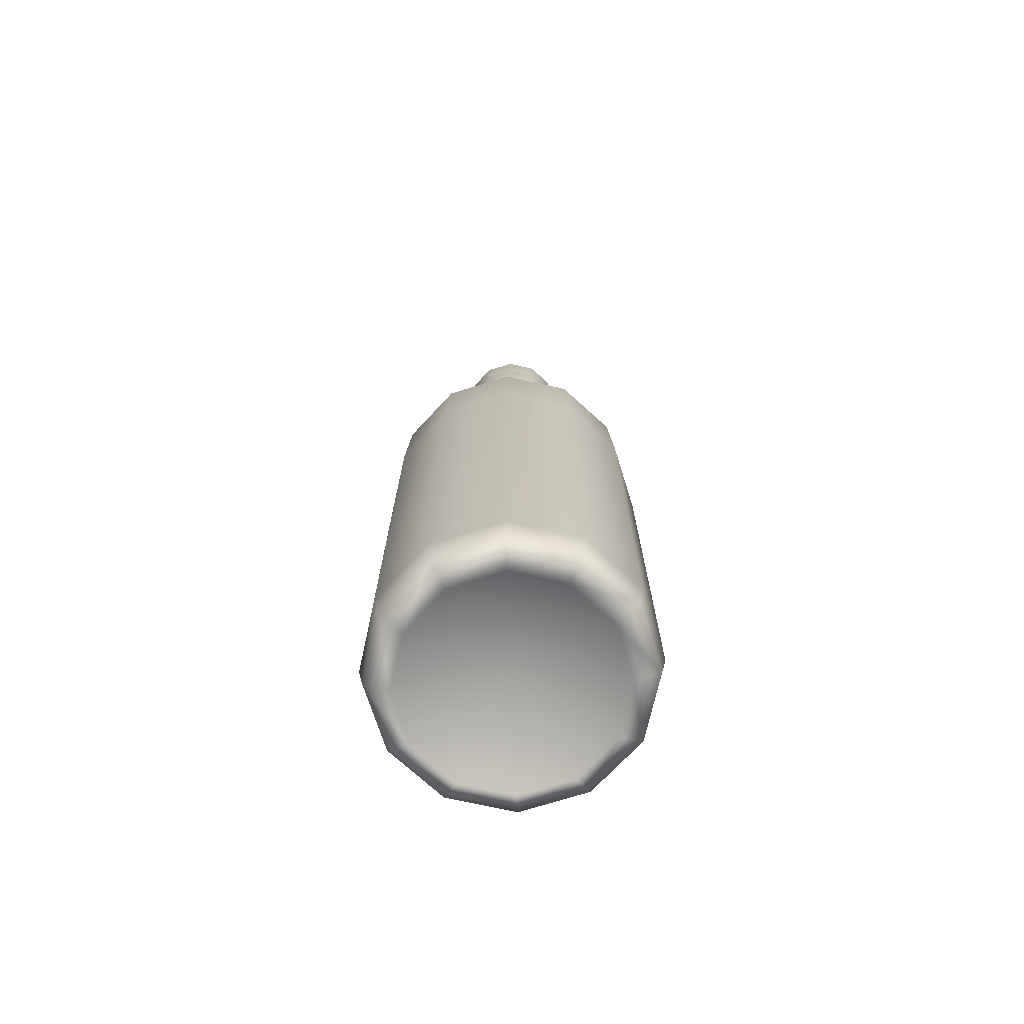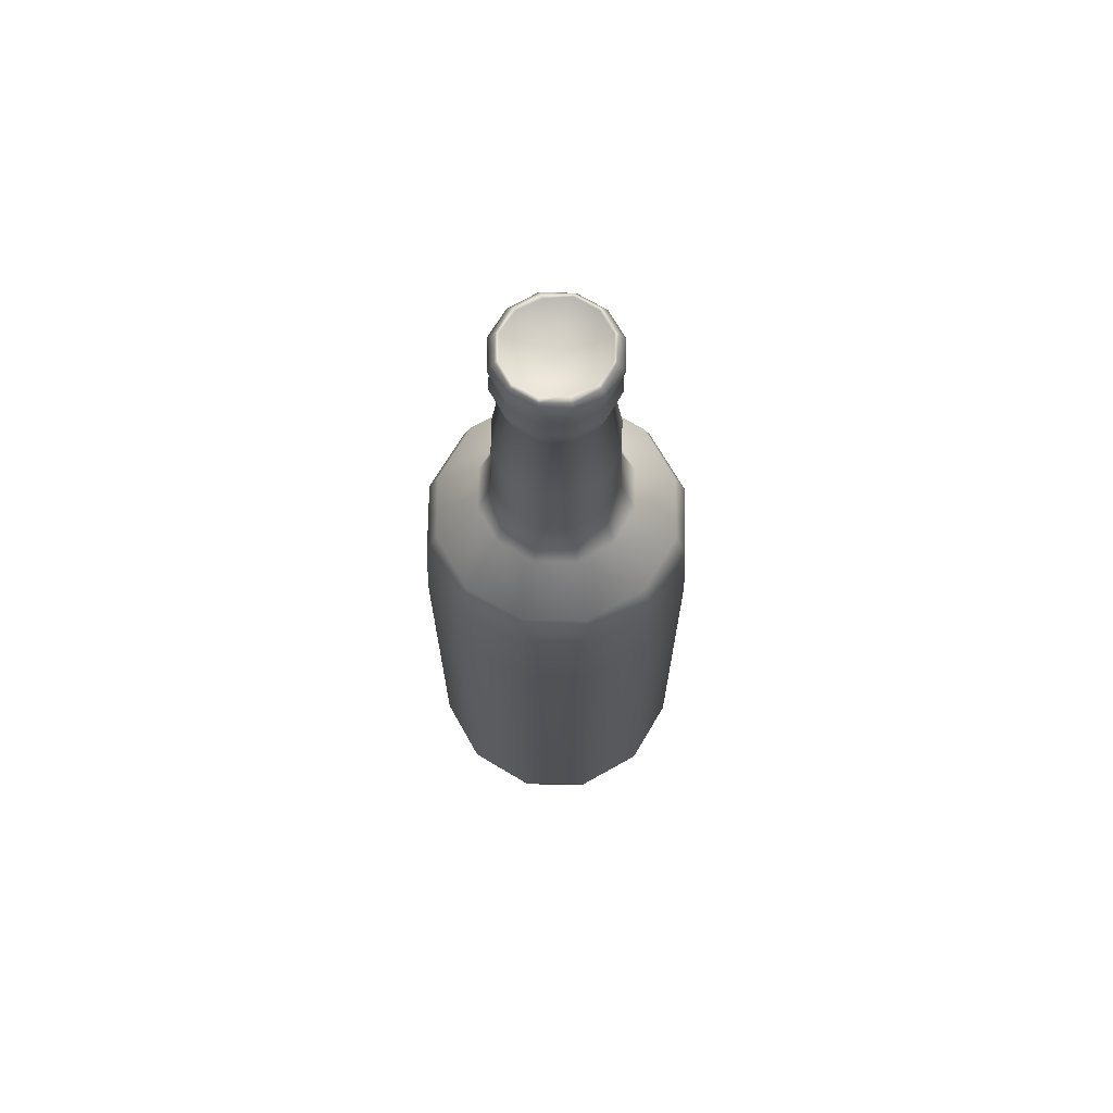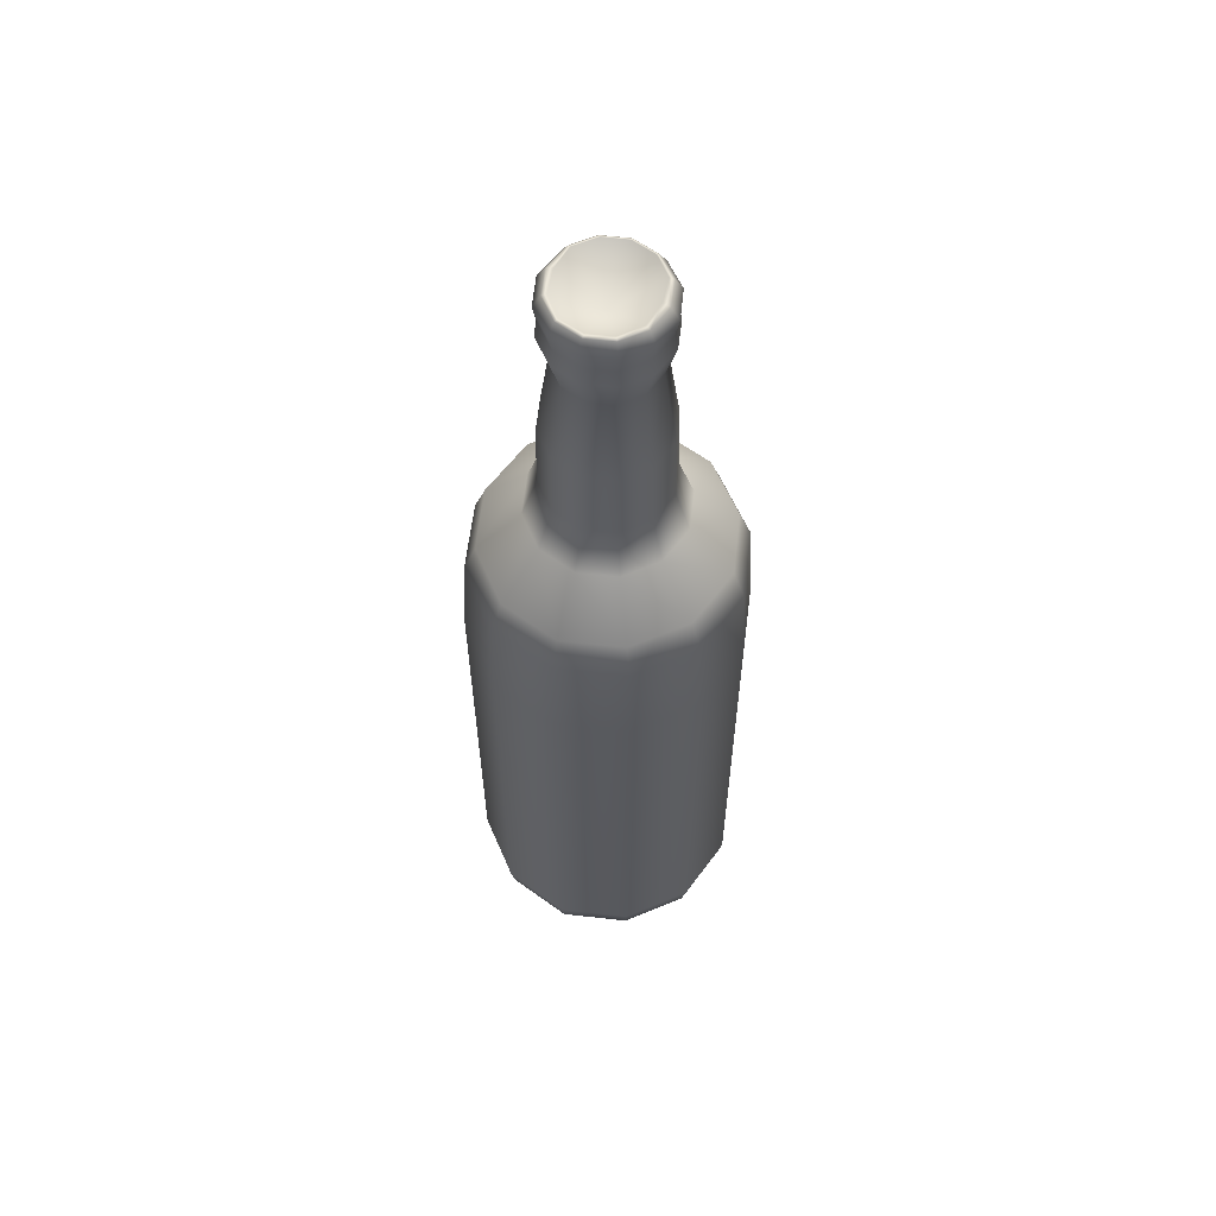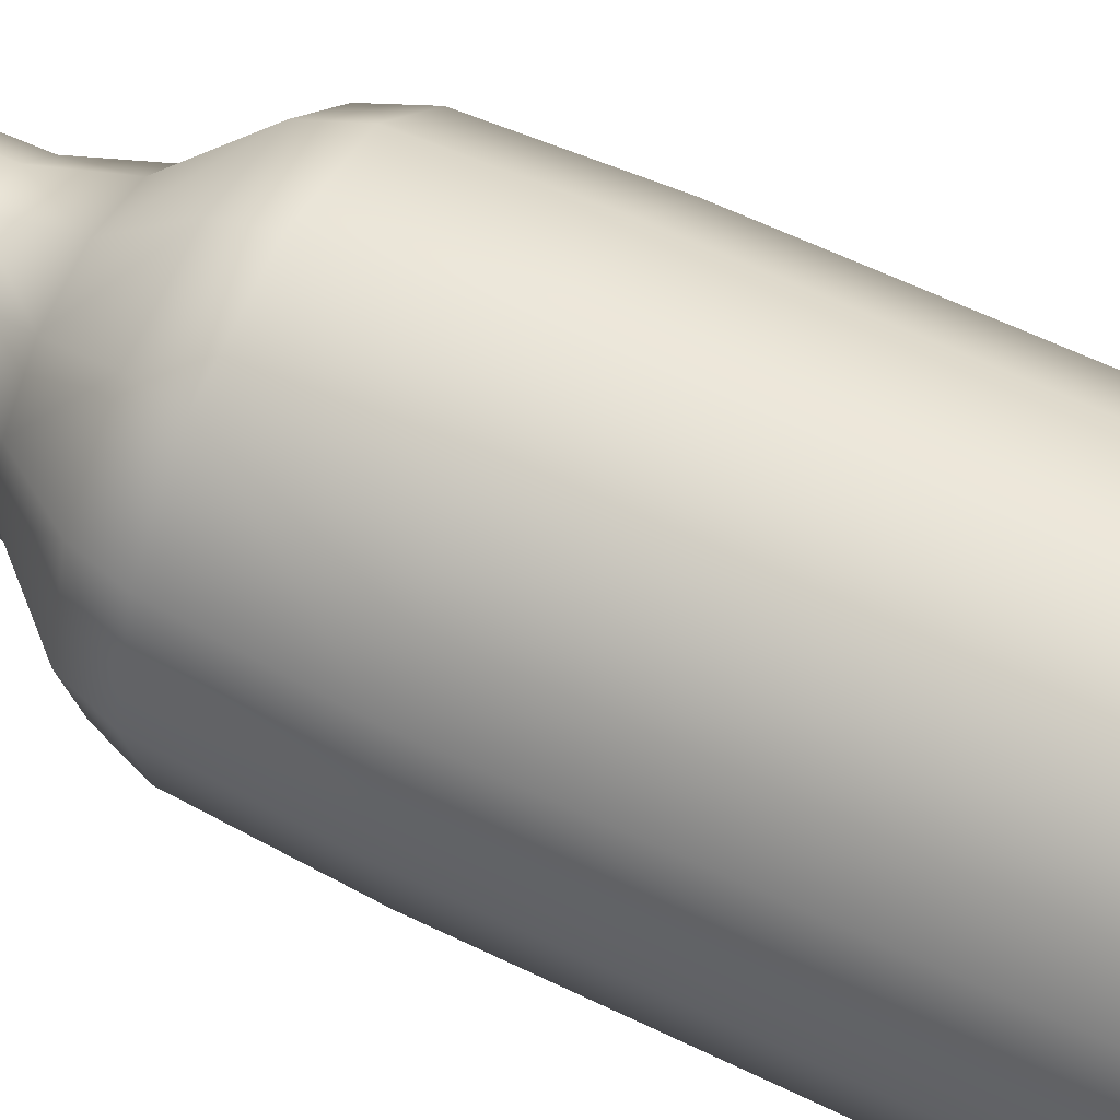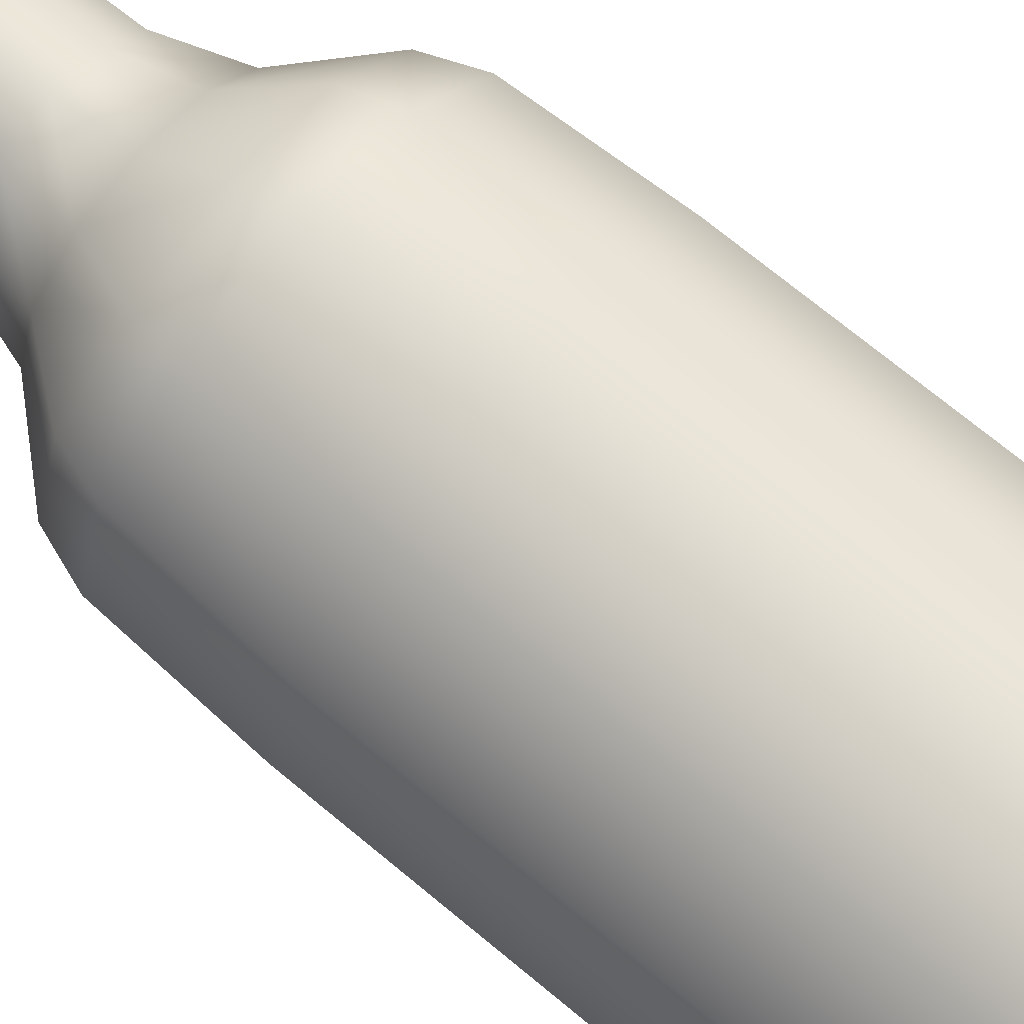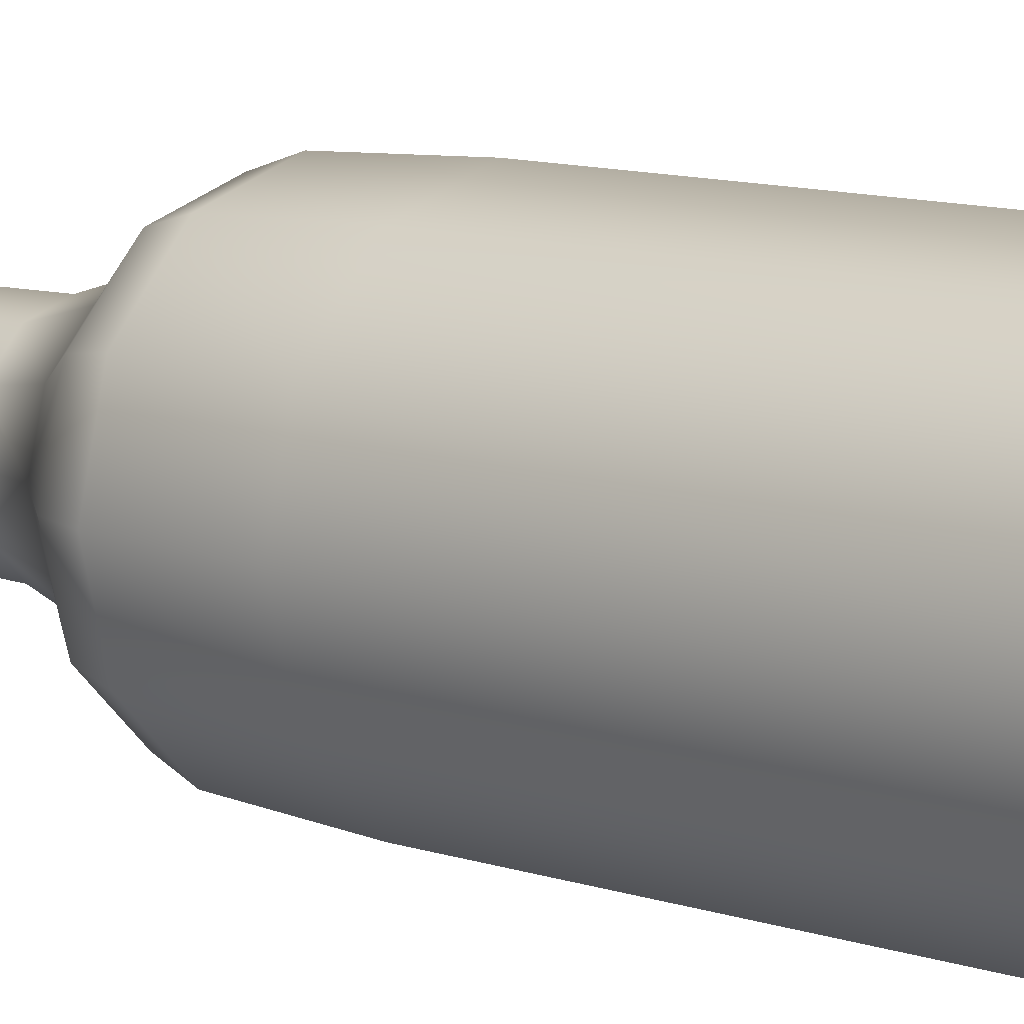
<metadata>
{"format":"obj","ext":"obj","renderer":"f3d","projection":"perspective","resolution":1024,"background":"white","views":[{"elev":-71.7,"azim":122.4,"up":"+Y"},{"elev":69.5,"azim":-104.4,"up":"+Y"},{"elev":59.8,"azim":-158.4,"up":"+Y"},{"elev":58.0,"azim":-62.9,"up":"+Z"},{"elev":70.3,"azim":-50.1,"up":"+Z"},{"elev":11.1,"azim":-50.9,"up":"+Z"}]}
</metadata>
<code>
v 2.105 0.7538 -1.215
v 1.216 0.7541 -2.105
v 0.000525 0.7532 -2.434
v -1.217 0.7532 -2.107
v -2.108 0.7532 -1.217
v -2.434 0.7532 -0.00049
v -2.104 0.7542 1.215
v -1.217 0.7532 2.108
v -0.0007 0.7539 2.432
v 1.214 0.7543 2.105
v 2.108 0.7532 1.217
v 2.432 0.7532 0
v 2.095 8.656 -1.21
v 1.207 8.656 -2.092
v 0.00084 8.656 -2.418
v -1.207 8.656 -2.093
v -2.092 8.656 -1.208
v -2.417 8.656 -0.00028
v -2.136 8.65 1.131
v -1.208 8.656 2.092
v 0.000105 8.656 2.417
v 1.207 8.656 2.092
v 2.091 8.656 1.207
v 2.419 8.656 0.00126
v 2.018 10.4 -1.162
v 1.166 10.4 -2.013
v -0.000455 10.41 -2.331
v -1.166 10.4 -2.013
v -2.019 10.4 -1.162
v -2.328 10.4 -3.5e-05
v -2.021 10.4 1.164
v -1.166 10.4 2.014
v -0.000175 10.4 2.328
v 1.165 10.4 2.013
v 2.022 10.41 1.163
v 2.33 10.4 0.00077
v 1.831 10.97 -1.075
v 1.053 10.96 -1.853
v -0.000105 10.96 -2.133
v -1.05 10.96 -1.849
v -1.832 10.97 -1.077
v -2.125 10.98 0.000175
v -1.831 10.97 1.076
v -1.051 10.96 1.855
v -0.001575 10.96 2.133
v 1.052 10.96 1.852
v 1.833 10.97 1.076
v 2.123 10.98 0.000175
v 1.169 11.81 -0.6885
v 0.6719 11.81 -1.185
v -0.000385 11.81 -1.366
v -0.6724 11.81 -1.187
v -1.167 11.81 -0.6853
v -1.362 11.82 0.001365
v -1.174 11.81 0.689
v -0.6728 11.81 1.185
v -0.0007 11.81 1.367
v 0.6717 11.81 1.185
v 1.178 11.82 0.6889
v 1.36 11.82 0.00259
v 0.9427 12.65 -0.5538
v 0.5378 12.65 -0.9477
v -0.00028 12.65 -1.097
v -0.5425 12.65 -0.9558
v -0.9445 12.65 -0.5552
v -1.099 12.65 0.00168
v -0.9431 12.65 0.5538
v -0.5412 12.65 0.9539
v -3.5e-05 12.65 1.103
v 0.5405 12.65 0.9528
v 0.9454 12.65 0.5548
v 1.099 12.65 -0.000595
v 0.8852 16.22 -0.5188
v 0.5047 16.22 -0.8983
v 0.001505 16.22 -1.033
v -0.5094 16.22 -0.8954
v -0.8866 16.22 -0.5251
v -1.031 16.22 -0.003605
v -0.894 16.22 0.5188
v -0.5087 16.22 0.8939
v 0.000385 16.22 1.03
v 0.5087 16.22 0.8963
v 0.8852 16.22 0.5273
v 1.039 16.22 -0.0014
v 0.8945 16.86 -0.5256
v 0.5115 16.85 -0.9074
v -0.000105 16.85 -1.036
v -0.5112 16.86 -0.9024
v -0.8934 16.85 -0.5245
v -1.041 16.85 0.000385
v -0.8933 16.86 0.5252
v -0.509 16.85 0.9002
v 0.00091 16.86 1.039
v 0.5122 16.85 0.9035
v 0.892 16.85 0.5252
v 1.043 16.85 -0.00042
v 0.7857 17.08 -0.4611
v 0.4502 17.07 -0.7952
v -0.00049 17.07 -0.9163
v -0.4523 17.08 -0.7987
v -0.7857 17.08 -0.4621
v -0.9088 17.08 0.000175
v -0.7858 17.07 0.4615
v -0.4419 17.09 0.7784
v 0.000875 17.07 0.9171
v 0.4507 17.07 0.7962
v 0.785 17.07 0.4608
v 0.9122 17.07 -0.001155
v 0.7037 17.12 -0.4256
v 0.4111 17.1 -0.7487
v -0.000385 17.1 -0.851
v -0.4089 17.11 -0.7441
v -0.7105 17.11 -0.4309
v -0.7836 17.12 -0.001645
v -0.7111 17.11 0.4327
v -0.4099 17.1 0.7449
v -0.000315 17.1 0.8582
v 0.4088 17.11 0.7458
v 0.7149 17.11 0.4363
v 0.7895 17.12 0.002765
v 0.00721 16.59 -0.01183
v 2.031 0.3013 -1.172
v 1.171 0.3017 -2.029
v 3.5e-05 0.3012 -2.342
v -1.171 0.3012 -2.028
v -2.033 0.2979 -1.174
v -2.343 0.3025 0.00014
v -2.03 0.3022 1.171
v -1.171 0.3009 2.03
v 0.000245 0.3029 2.341
v 1.173 0.2992 2.031
v 2.031 0.3027 1.173
v 2.345 0.3016 0.0007
v 1.637 -0.00602 -0.9471
v 0.9435 -0.005075 -1.635
v 0.0007 -0.005425 -1.888
v -0.941 -0.006965 -1.631
v -1.633 -0.005495 -0.9421
v -1.891 -0.00616 0.00084
v -1.632 -0.008155 0.9415
v -0.9417 -0.00875 1.631
v 0.000665 -0.01166 1.894
v 0.9433 -0.00728 1.634
v 1.633 -0.00343 0.9431
v 1.884 -0.009275 3.5e-05
v 0.000385 0.606 0.00014
v 0.477 16.51 0.8499
v 0.8374 16.5 0.5016
v 0.9752 16.51 -0.00525
v 0.8434 16.51 -0.4892
v 0.4733 16.5 -0.8474
v 0.005005 16.5 -0.9771
v -0.4787 16.5 -0.8551
v -0.8335 16.51 -0.4998
v -0.9757 16.49 -0.00882
v -0.842 16.51 0.4879
v -0.4784 16.5 0.8444
v 0.001995 16.5 0.9785
v 0.4216 15.57 0.7342
v 0.7272 15.57 0.4323
v 0.8501 15.57 0.001855
v 0.7421 15.56 -0.4101
v 0.3983 15.55 -0.7493
v -0.0132 15.57 -0.8477
v -0.4027 15.55 -0.753
v -0.7332 15.55 -0.4258
v -0.8515 15.56 0.00406
v -0.7375 15.56 0.4286
v -0.4311 15.57 0.7306
v -0.01026 15.55 0.8532
v -0.00721 14 1.075
v 0.5324 14.01 0.924
v 0.9171 14 0.5448
v 1.073 14.01 0.0014
v 0.9253 14 -0.5304
v 0.514 14 -0.9329
v -0.01074 14.01 -1.073
v -0.5181 14 -0.9367
v -0.9181 14 -0.5411
v -1.074 14 0.00224
v -0.9209 14 0.5381
v -0.5348 14.01 0.9238
f 1 2 14 13
f 2 3 15 14
f 3 4 16 15
f 4 5 17 16
f 5 6 18 17
f 6 7 19 18
f 7 8 20 19
f 8 9 21 20
f 9 10 22 21
f 10 11 23 22
f 11 12 24 23
f 12 1 13 24
f 121 109 110
f 121 110 111
f 121 111 112
f 121 112 113
f 121 113 114
f 121 114 115
f 121 115 116
f 121 116 117
f 121 117 118
f 121 118 119
f 121 119 120
f 121 120 109
f 13 14 26 25
f 14 15 27 26
f 15 16 28 27
f 16 17 29 28
f 17 18 30 29
f 18 19 31 30
f 19 20 32 31
f 20 21 33 32
f 21 22 34 33
f 22 23 35 34
f 23 24 36 35
f 24 13 25 36
f 25 26 38 37
f 26 27 39 38
f 27 28 40 39
f 28 29 41 40
f 29 30 42 41
f 30 31 43 42
f 31 32 44 43
f 32 33 45 44
f 33 34 46 45
f 34 35 47 46
f 35 36 48 47
f 36 25 37 48
f 38 50 49 37
f 39 51 50 38
f 40 52 51 39
f 41 53 52 40
f 42 54 53 41
f 43 55 54 42
f 44 56 55 43
f 45 57 56 44
f 46 58 57 45
f 47 59 58 46
f 48 60 59 47
f 37 49 60 48
f 49 50 62 61
f 50 51 63 62
f 51 52 64 63
f 52 53 65 64
f 53 54 66 65
f 54 55 67 66
f 55 56 68 67
f 56 57 69 68
f 57 58 70 69
f 58 59 71 70
f 59 60 72 71
f 60 49 61 72
f 74 73 162 163
f 75 74 163 164
f 76 75 164 165
f 77 76 165 166
f 78 77 166 167
f 79 78 167 168
f 80 79 168 169
f 81 80 169 170
f 82 81 170 159
f 83 82 159 160
f 84 83 160 161
f 73 84 161 162
f 150 151 86 85
f 151 152 87 86
f 152 153 88 87
f 153 154 89 88
f 154 155 90 89
f 155 156 91 90
f 156 157 92 91
f 157 158 93 92
f 158 147 94 93
f 147 148 95 94
f 148 149 96 95
f 149 150 85 96
f 85 86 98 97
f 86 87 99 98
f 87 88 100 99
f 88 89 101 100
f 89 90 102 101
f 90 91 103 102
f 91 92 104 103
f 92 93 105 104
f 93 94 106 105
f 94 95 107 106
f 95 96 108 107
f 96 85 97 108
f 97 98 110 109
f 98 99 111 110
f 99 100 112 111
f 100 101 113 112
f 101 102 114 113
f 102 103 115 114
f 103 104 116 115
f 104 105 117 116
f 105 106 118 117
f 106 107 119 118
f 107 108 120 119
f 108 97 109 120
f 2 1 122 123
f 3 2 123 124
f 4 3 124 125
f 5 4 125 126
f 6 5 126 127
f 7 6 127 128
f 8 7 128 129
f 9 8 129 130
f 10 9 130 131
f 11 10 131 132
f 12 11 132 133
f 1 12 133 122
f 123 122 134 135
f 124 123 135 136
f 125 124 136 137
f 126 125 137 138
f 127 126 138 139
f 128 127 139 140
f 129 128 140 141
f 130 129 141 142
f 131 130 142 143
f 132 131 143 144
f 133 132 144 145
f 122 133 145 134
f 135 134 146
f 136 135 146
f 137 136 146
f 138 137 146
f 139 138 146
f 140 139 146
f 141 140 146
f 142 141 146
f 143 142 146
f 144 143 146
f 145 144 146
f 134 145 146
f 82 83 148 147
f 83 84 149 148
f 84 73 150 149
f 73 74 151 150
f 74 75 152 151
f 75 76 153 152
f 76 77 154 153
f 77 78 155 154
f 78 79 156 155
f 79 80 157 156
f 80 81 158 157
f 81 82 147 158
f 160 159 172 173
f 161 160 173 174
f 162 161 174 175
f 163 162 175 176
f 164 163 176 177
f 165 164 177 178
f 166 165 178 179
f 167 166 179 180
f 168 167 180 181
f 169 168 181 182
f 170 169 182 171
f 159 170 171 172
f 69 70 172 171
f 70 71 173 172
f 71 72 174 173
f 72 61 175 174
f 61 62 176 175
f 62 63 177 176
f 63 64 178 177
f 64 65 179 178
f 65 66 180 179
f 66 67 181 180
f 67 68 182 181
f 68 69 171 182

</code>
